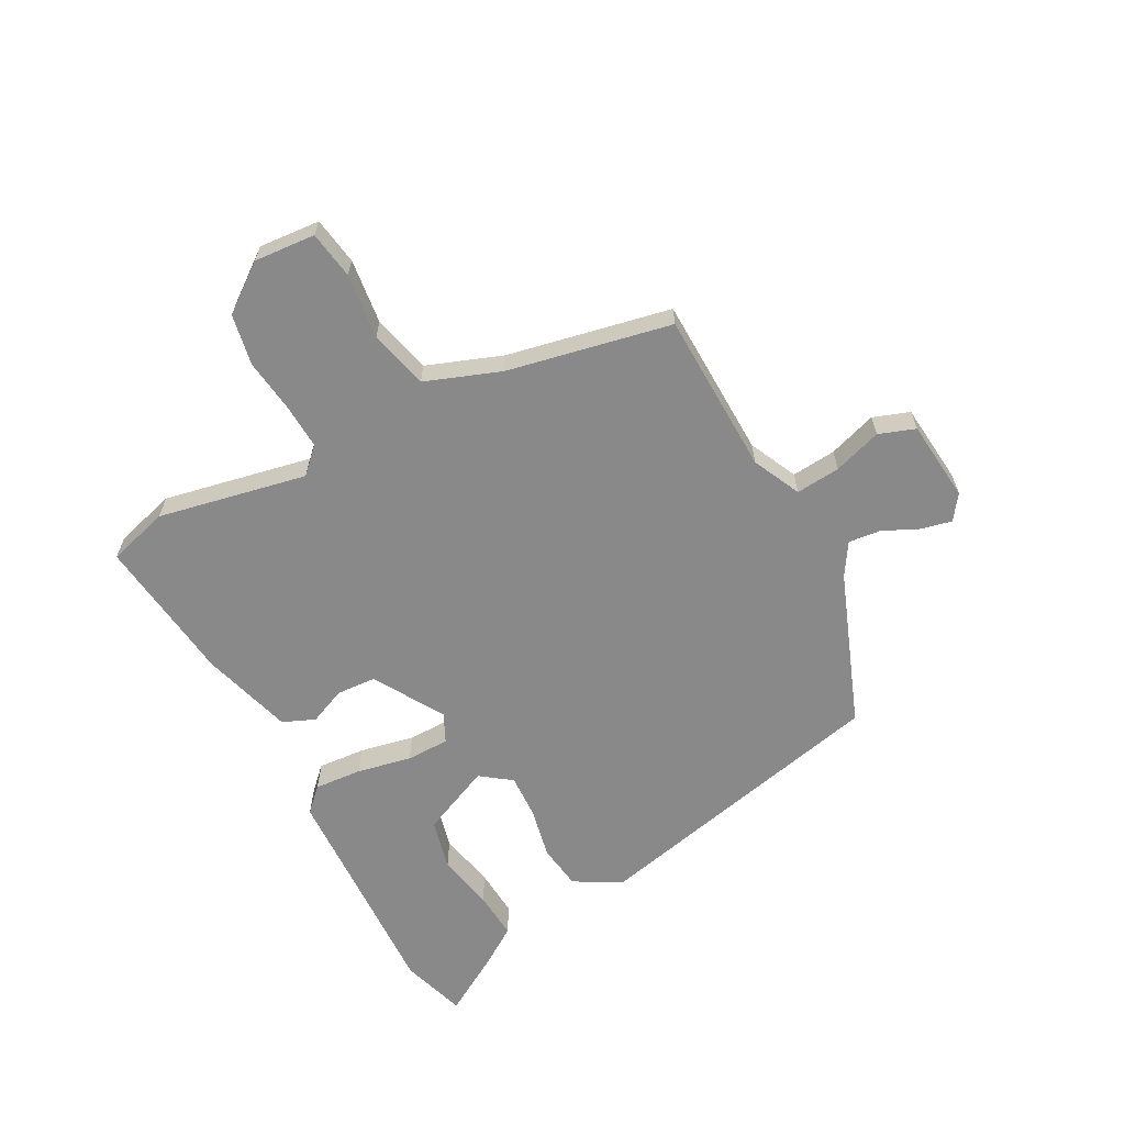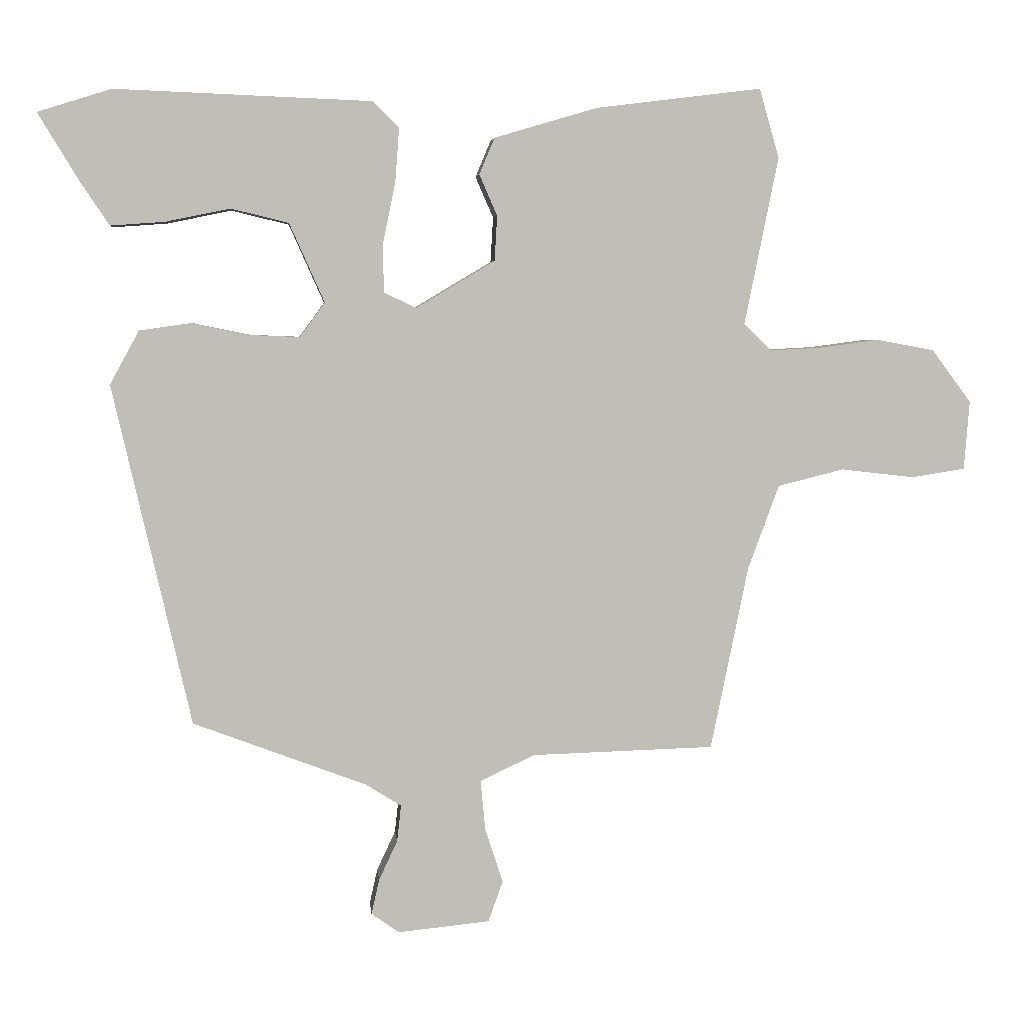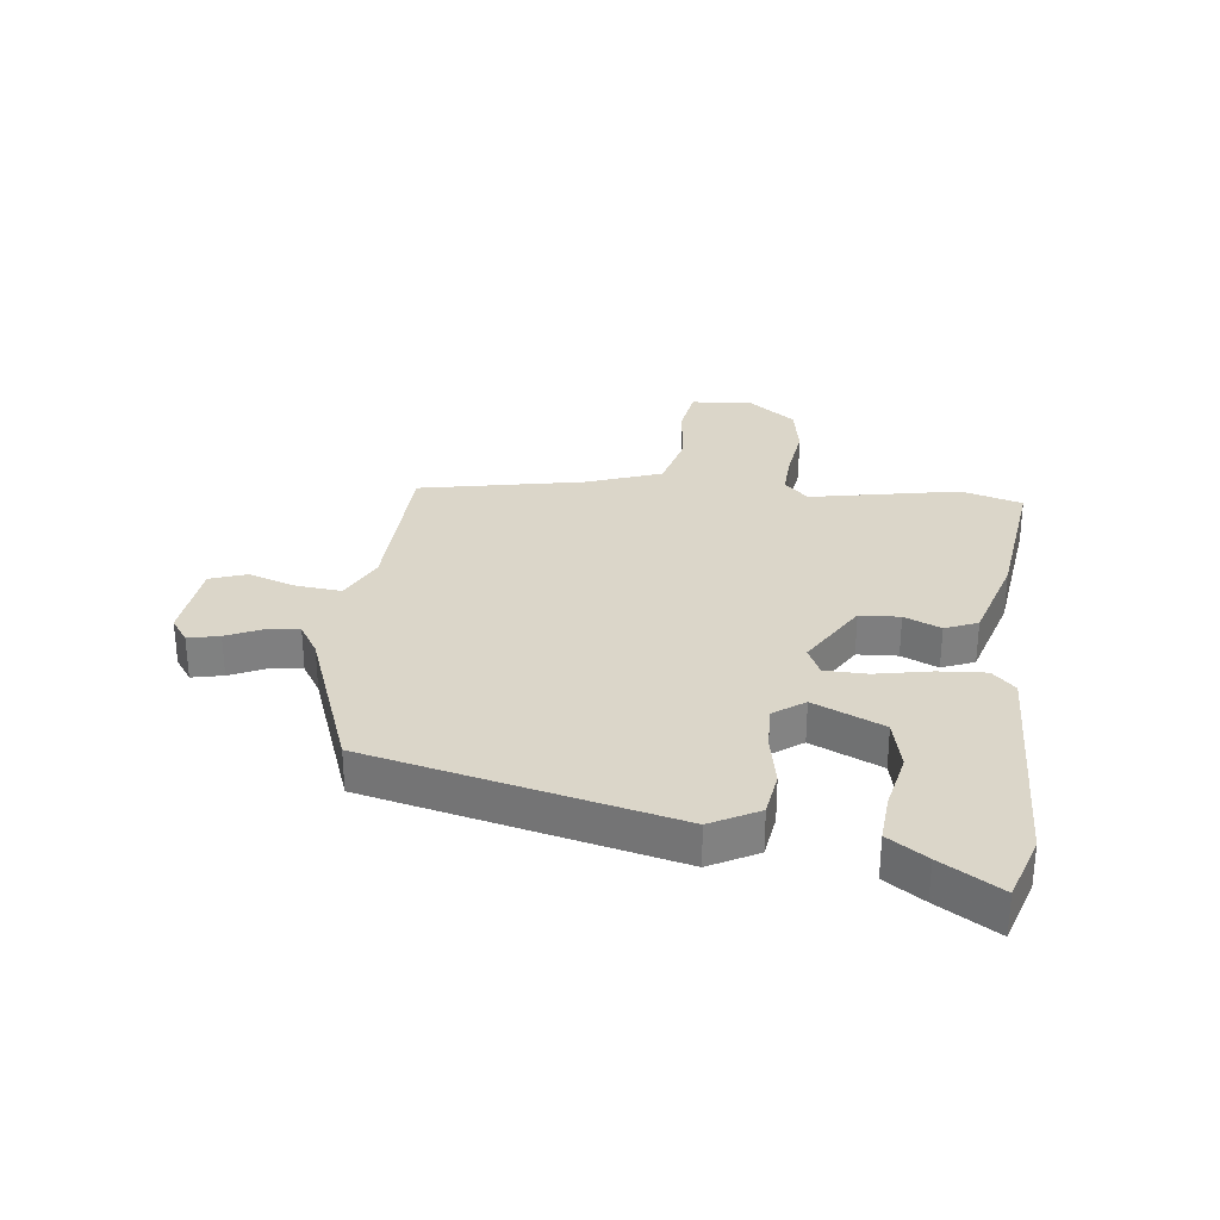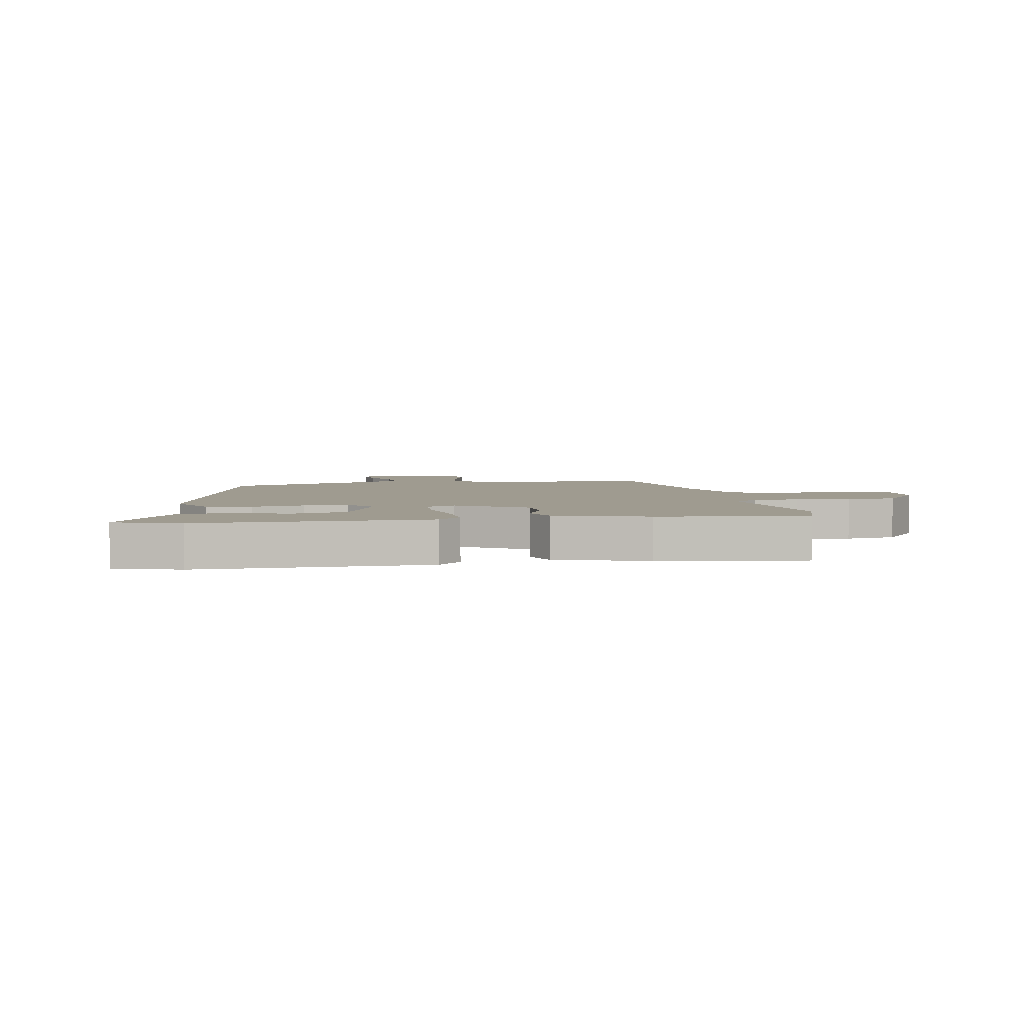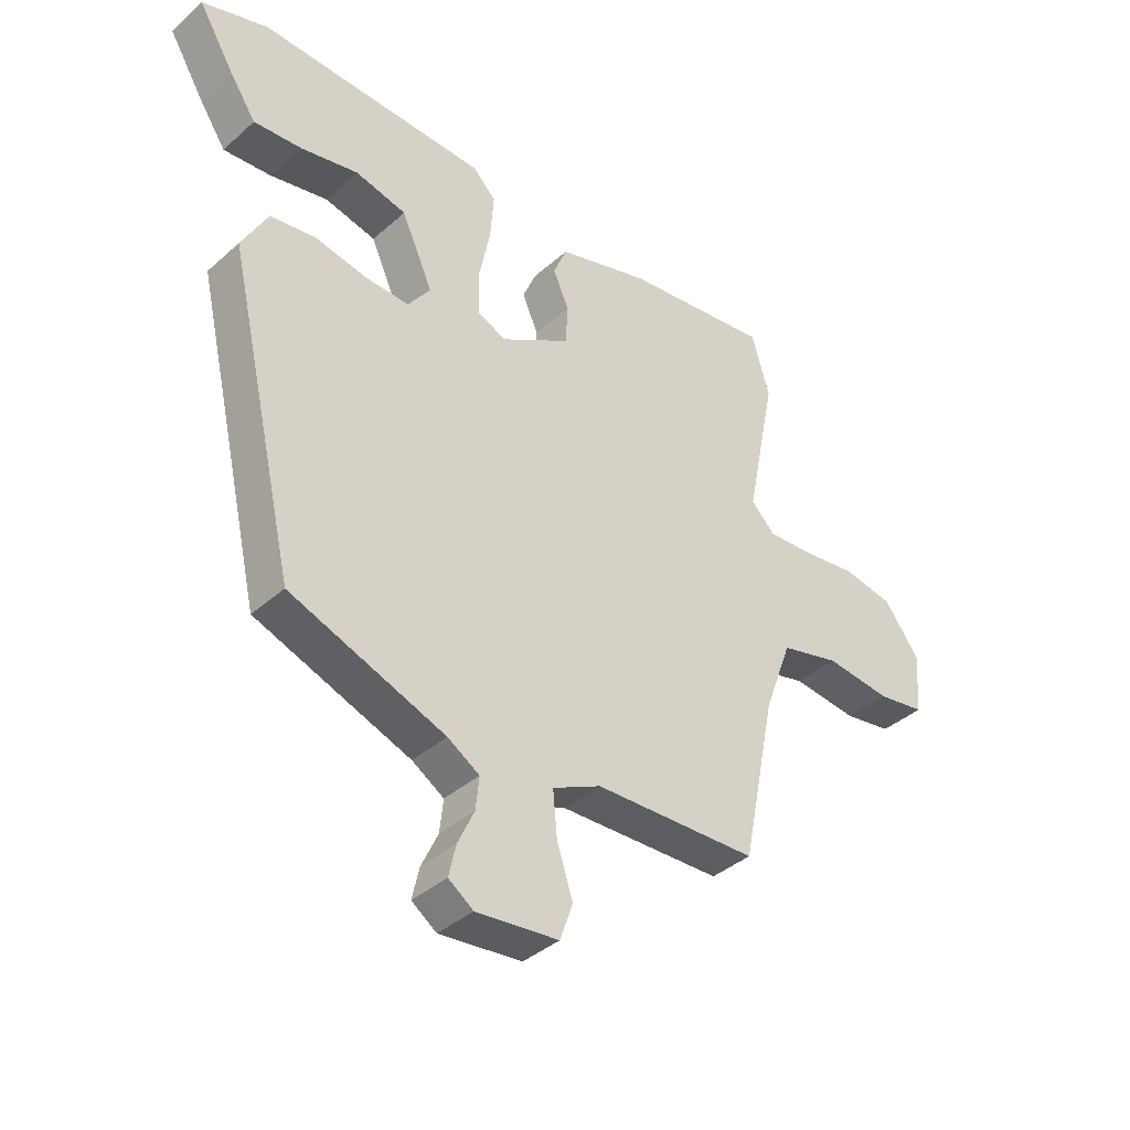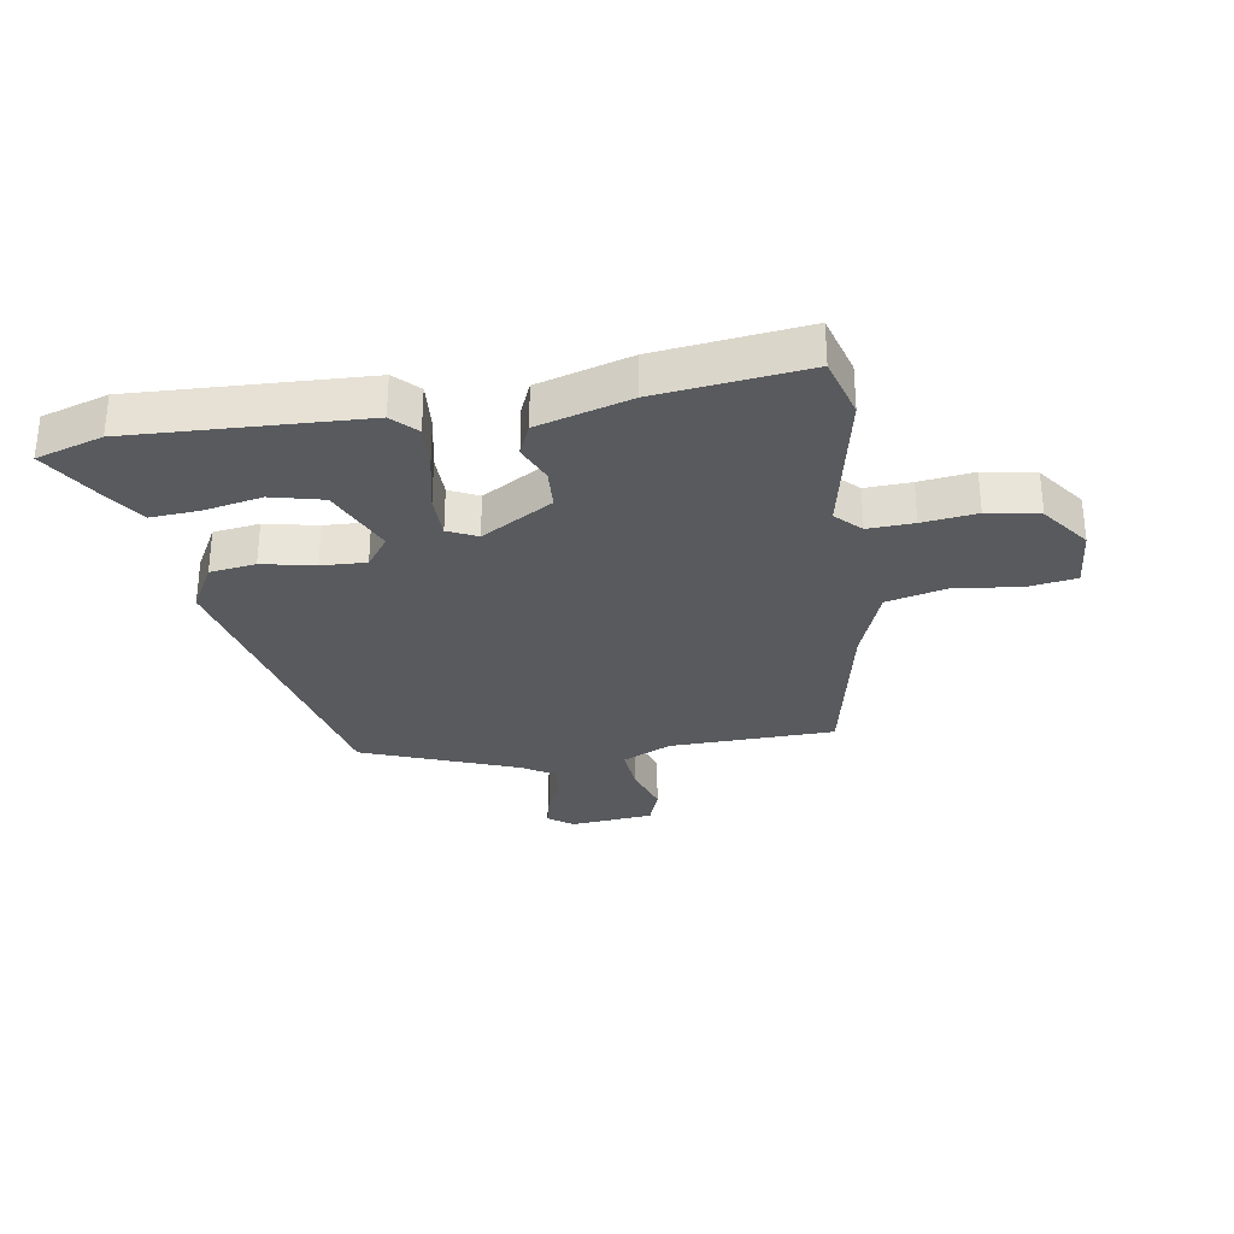
<metadata>
{"format":"obj","ext":"obj","renderer":"f3d","projection":"perspective","resolution":1024,"background":"white","views":[{"elev":-63.2,"azim":118.0,"up":"+Y"},{"elev":4.6,"azim":-5.6,"up":"+Z"},{"elev":30.1,"azim":-83.0,"up":"+Y"},{"elev":4.1,"azim":-9.0,"up":"+Y"},{"elev":-38.3,"azim":-41.9,"up":"+Z"},{"elev":-30.5,"azim":8.9,"up":"+Y"}]}
</metadata>
<code>
v -0.371 0.07 -0.448
v -0.489 0.07 0.067
v -0.445 0.07 0.148
v -0.368 0.07 0.159
v -0.28 0.07 0.141
v -0.205 0.07 0.138
v -0.167 0.07 0.19
v -0.22 0.07 0.309
v -0.307 0.07 0.33
v -0.404 0.07 0.31
v -0.486 0.07 0.304
v -0.53 0.07 0.37
v -0.591 0.07 0.471
v -0.48 0.07 0.506
v -0.093 0.07 0.491
v -0.054 0.07 0.452
v -0.06 0.07 0.371
v -0.079 0.07 0.278
v -0.078 0.07 0.205
v -0.029 0.07 0.182
v 0.09 0.07 0.253
v 0.094 0.07 0.321
v 0.067 0.07 0.383
v 0.09 0.07 0.438
v 0.246 0.07 0.484
v 0.496 0.07 0.515
v 0.526 0.07 0.411
v 0.475 0.07 0.158
v 0.516 0.07 0.117
v 0.593 0.07 0.121
v 0.684 0.07 0.133
v 0.771 0.07 0.117
v 0.831 0.07 0.037
v 0.823 0.07 -0.067
v 0.742 0.07 -0.08
v 0.631 0.07 -0.067
v 0.531 0.07 -0.092
v 0.484 0.07 -0.219
v 0.427 0.07 -0.498
v 0.15 0.07 -0.506
v 0.068 0.07 -0.545
v 0.075 0.07 -0.621
v 0.102 0.07 -0.703
v 0.08 0.07 -0.765
v -0.059 0.07 -0.779
v -0.101 0.07 -0.749
v -0.089 0.07 -0.696
v -0.061 0.07 -0.636
v -0.055 0.07 -0.581
v -0.109 0.07 -0.547
v -0.371 0 -0.448
v -0.489 0 0.067
v -0.445 0 0.148
v -0.368 0 0.159
v -0.28 0 0.141
v -0.205 0 0.138
v -0.167 0 0.19
v -0.22 0 0.309
v -0.307 0 0.33
v -0.404 0 0.31
v -0.486 0 0.304
v -0.53 0 0.37
v -0.591 0 0.471
v -0.48 0 0.506
v -0.093 0 0.491
v -0.054 0 0.452
v -0.06 0 0.371
v -0.079 0 0.278
v -0.078 0 0.205
v -0.029 0 0.182
v 0.09 0 0.253
v 0.094 0 0.321
v 0.067 0 0.383
v 0.09 0 0.438
v 0.246 0 0.484
v 0.496 0 0.515
v 0.526 0 0.411
v 0.475 0 0.158
v 0.516 0 0.117
v 0.593 0 0.121
v 0.684 0 0.133
v 0.771 0 0.117
v 0.831 0 0.037
v 0.823 0 -0.067
v 0.742 0 -0.08
v 0.631 0 -0.067
v 0.531 0 -0.092
v 0.484 0 -0.219
v 0.427 0 -0.498
v 0.15 0 -0.506
v 0.068 0 -0.545
v 0.075 0 -0.621
v 0.102 0 -0.703
v 0.08 0 -0.765
v -0.059 0 -0.779
v -0.101 0 -0.749
v -0.089 0 -0.696
v -0.061 0 -0.636
v -0.055 0 -0.581
v -0.109 0 -0.547
f 45 46 47 48
f 45 48 49
f 42 43 44 45
f 41 42 45 49
f 40 41 49 50
f 38 39 40
f 37 38 40 50
f 33 34 35 36
f 33 36 37
f 30 31 32 33
f 29 30 33 37
f 28 29 37 50
f 22 23 24 25
f 21 22 25 26
f 15 16 17 18
f 15 18 19
f 14 15 19
f 9 10 11 12
f 9 12 13 14
f 2 3 4 5
f 2 5 6
f 1 2 6
f 50 1 6 7
f 21 26 27 28
f 20 21 28 50
f 19 20 50 7
f 8 9 14
f 8 14 19
f 7 8 19
f 98 97 96 95
f 99 98 95
f 95 94 93 92
f 99 95 92 91
f 100 99 91 90
f 90 89 88
f 100 90 88 87
f 86 85 84 83
f 87 86 83
f 83 82 81 80
f 87 83 80 79
f 100 87 79 78
f 75 74 73 72
f 76 75 72 71
f 68 67 66 65
f 69 68 65
f 69 65 64
f 62 61 60 59
f 64 63 62 59
f 55 54 53 52
f 56 55 52
f 56 52 51
f 57 56 51 100
f 78 77 76 71
f 100 78 71 70
f 57 100 70 69
f 64 59 58
f 69 64 58
f 69 58 57
f 1 51 52 2
f 2 52 53 3
f 3 53 54 4
f 4 54 55 5
f 5 55 56 6
f 6 56 57 7
f 7 57 58 8
f 8 58 59 9
f 9 59 60 10
f 10 60 61 11
f 11 61 62 12
f 12 62 63 13
f 13 63 64 14
f 14 64 65 15
f 15 65 66 16
f 16 66 67 17
f 17 67 68 18
f 18 68 69 19
f 19 69 70 20
f 20 70 71 21
f 21 71 72 22
f 22 72 73 23
f 23 73 74 24
f 24 74 75 25
f 25 75 76 26
f 26 76 77 27
f 27 77 78 28
f 28 78 79 29
f 29 79 80 30
f 30 80 81 31
f 31 81 82 32
f 32 82 83 33
f 33 83 84 34
f 34 84 85 35
f 35 85 86 36
f 36 86 87 37
f 37 87 88 38
f 38 88 89 39
f 39 89 90 40
f 40 90 91 41
f 41 91 92 42
f 42 92 93 43
f 43 93 94 44
f 44 94 95 45
f 45 95 96 46
f 46 96 97 47
f 47 97 98 48
f 48 98 99 49
f 49 99 100 50
f 50 100 51 1

</code>
